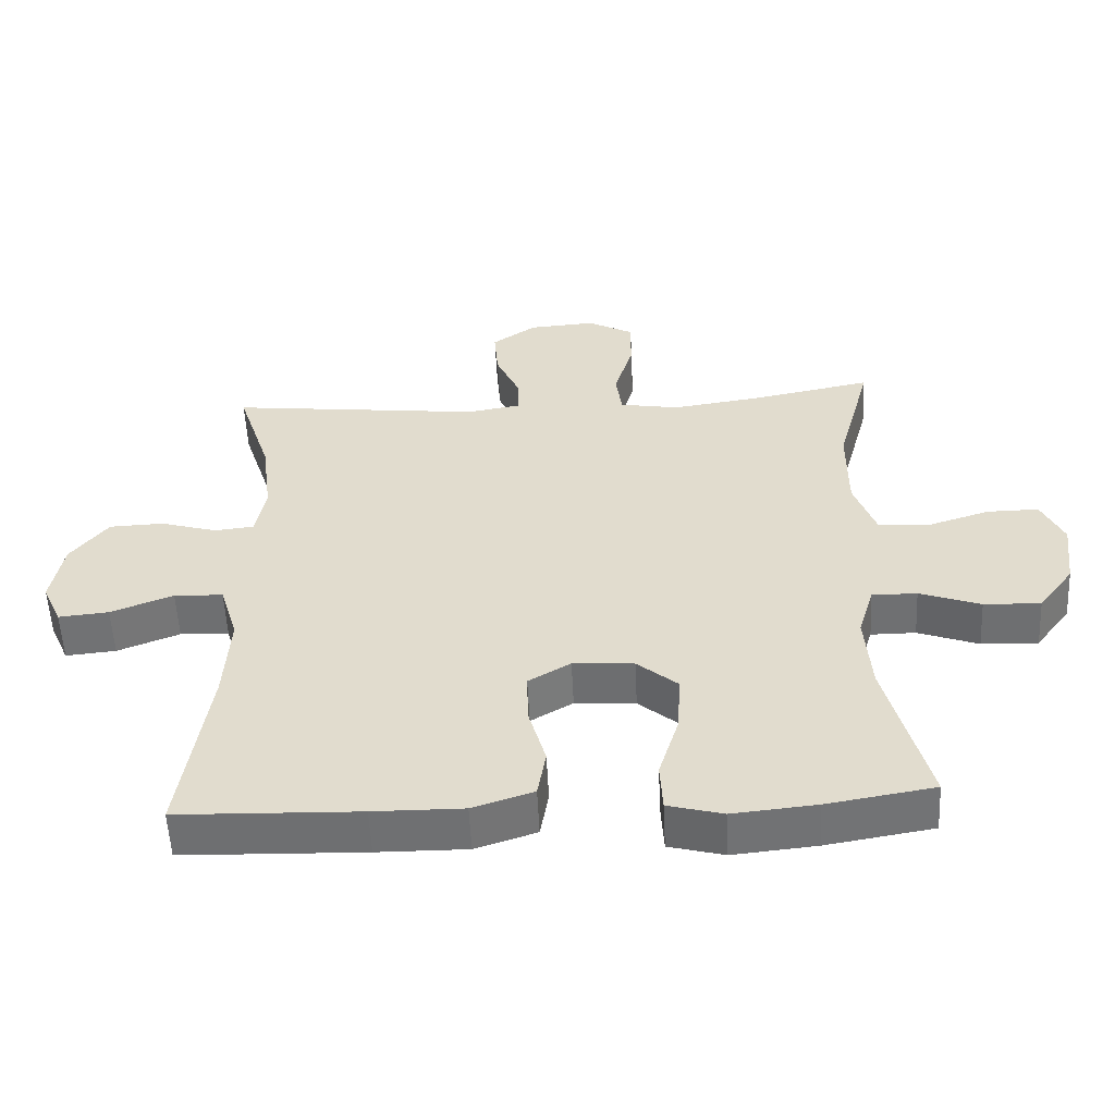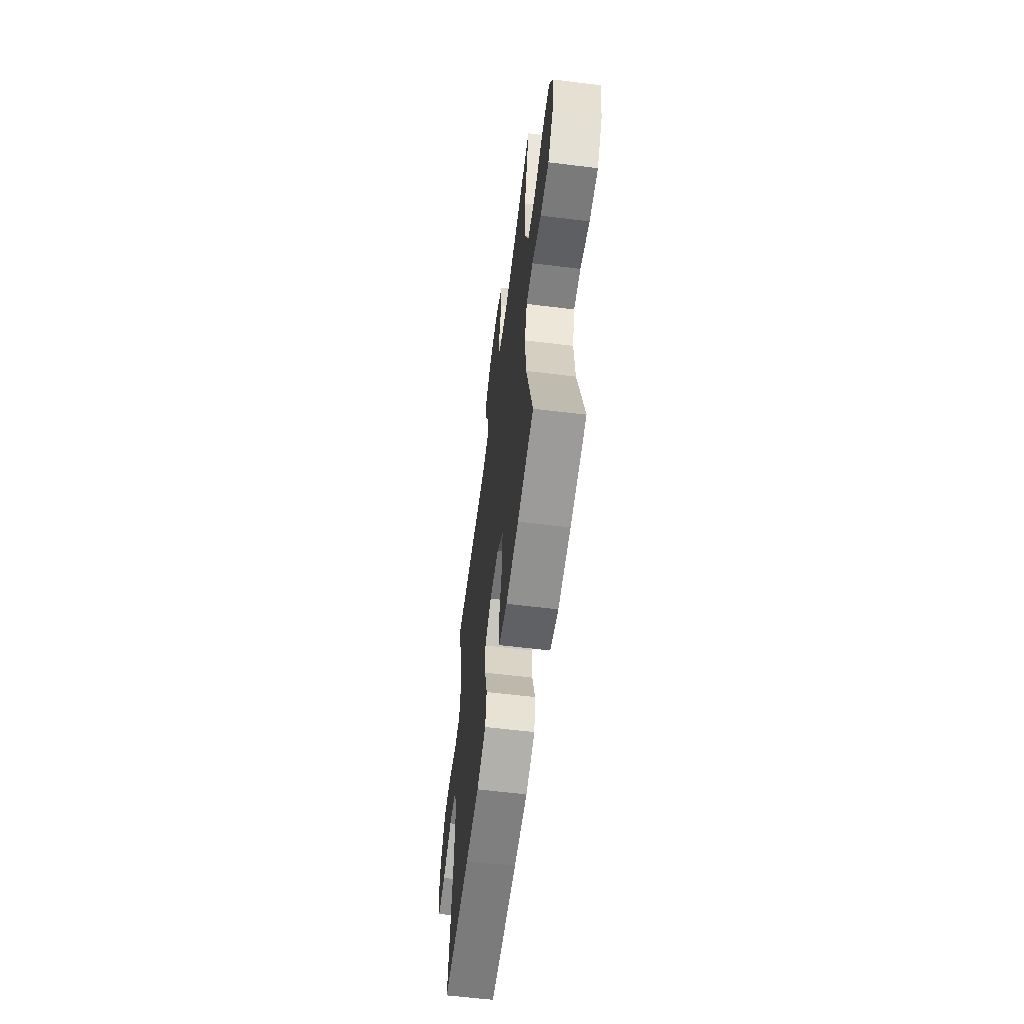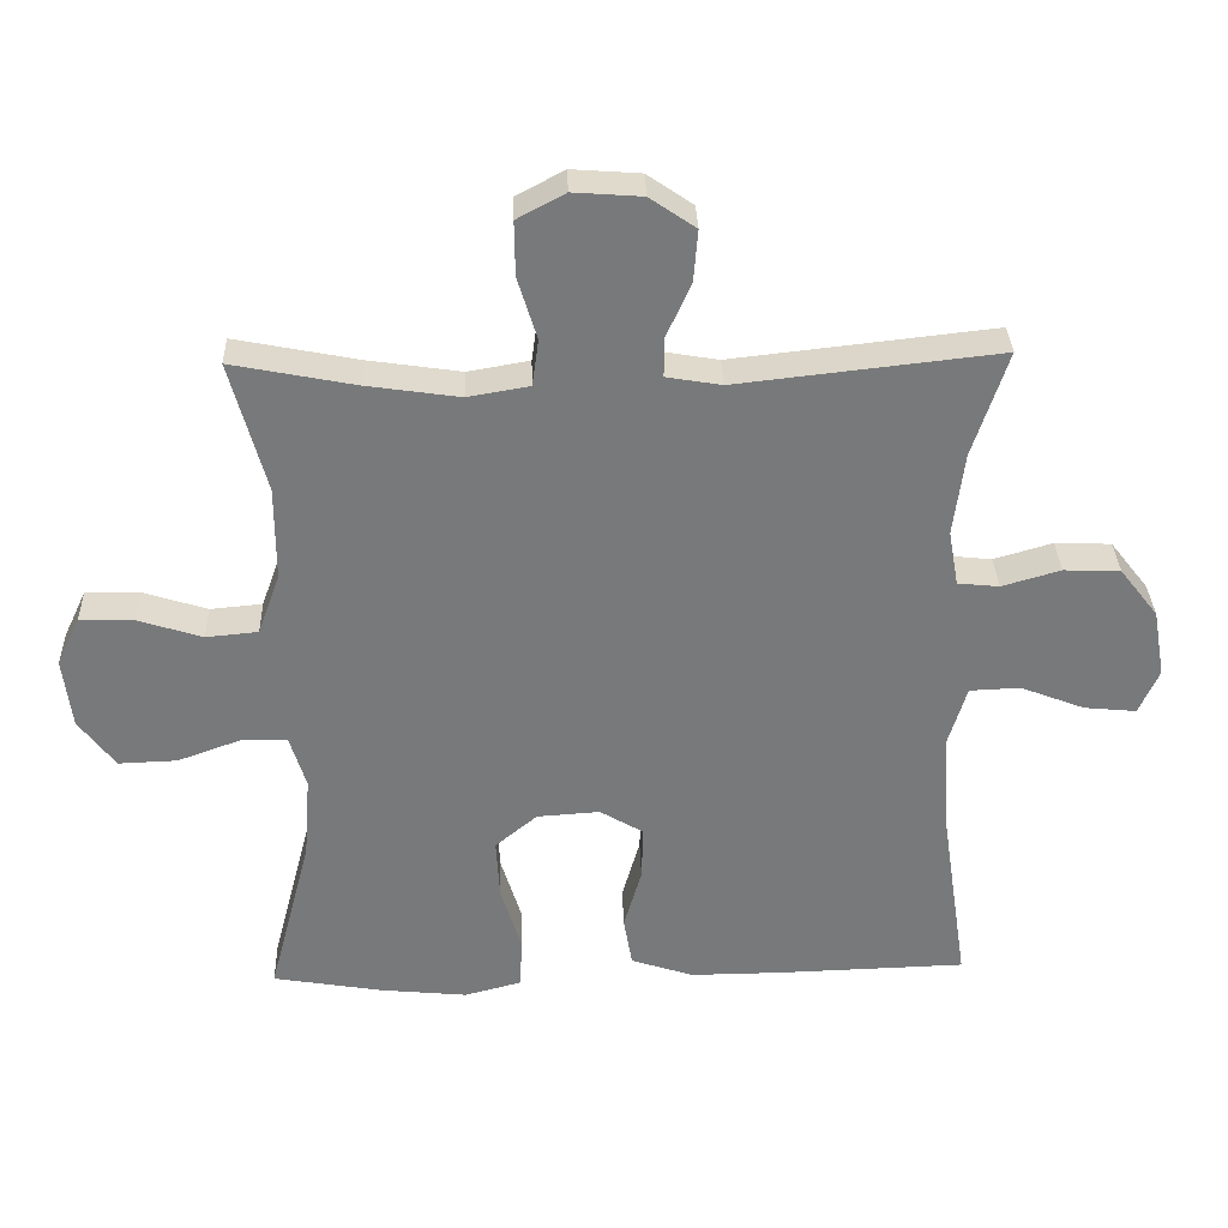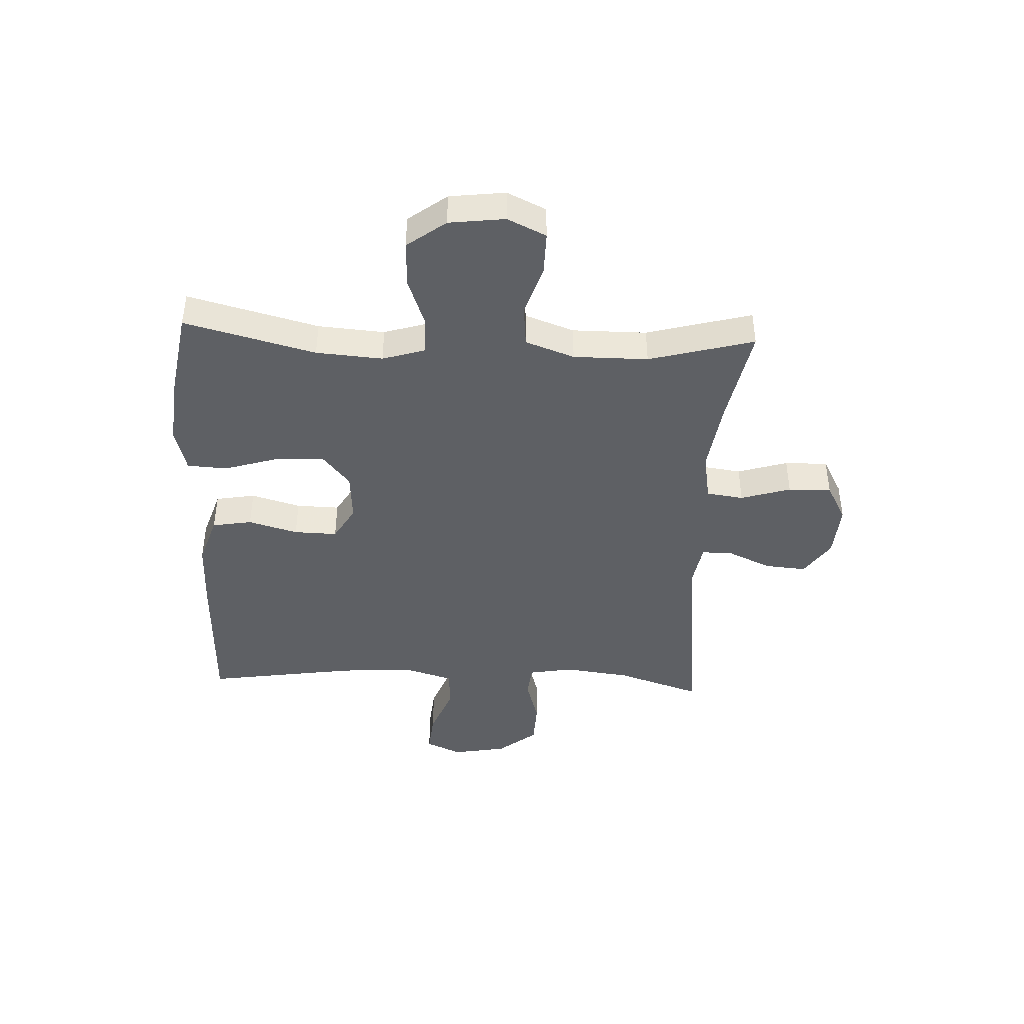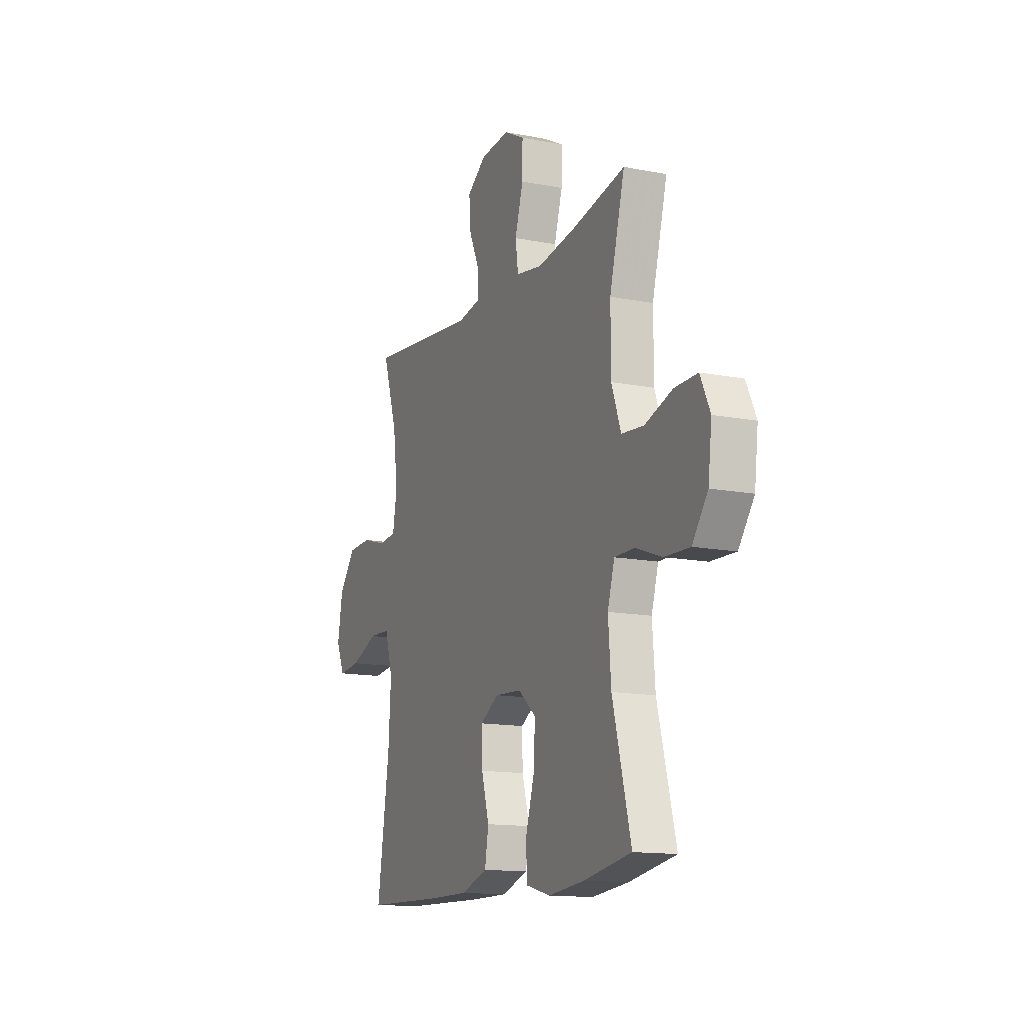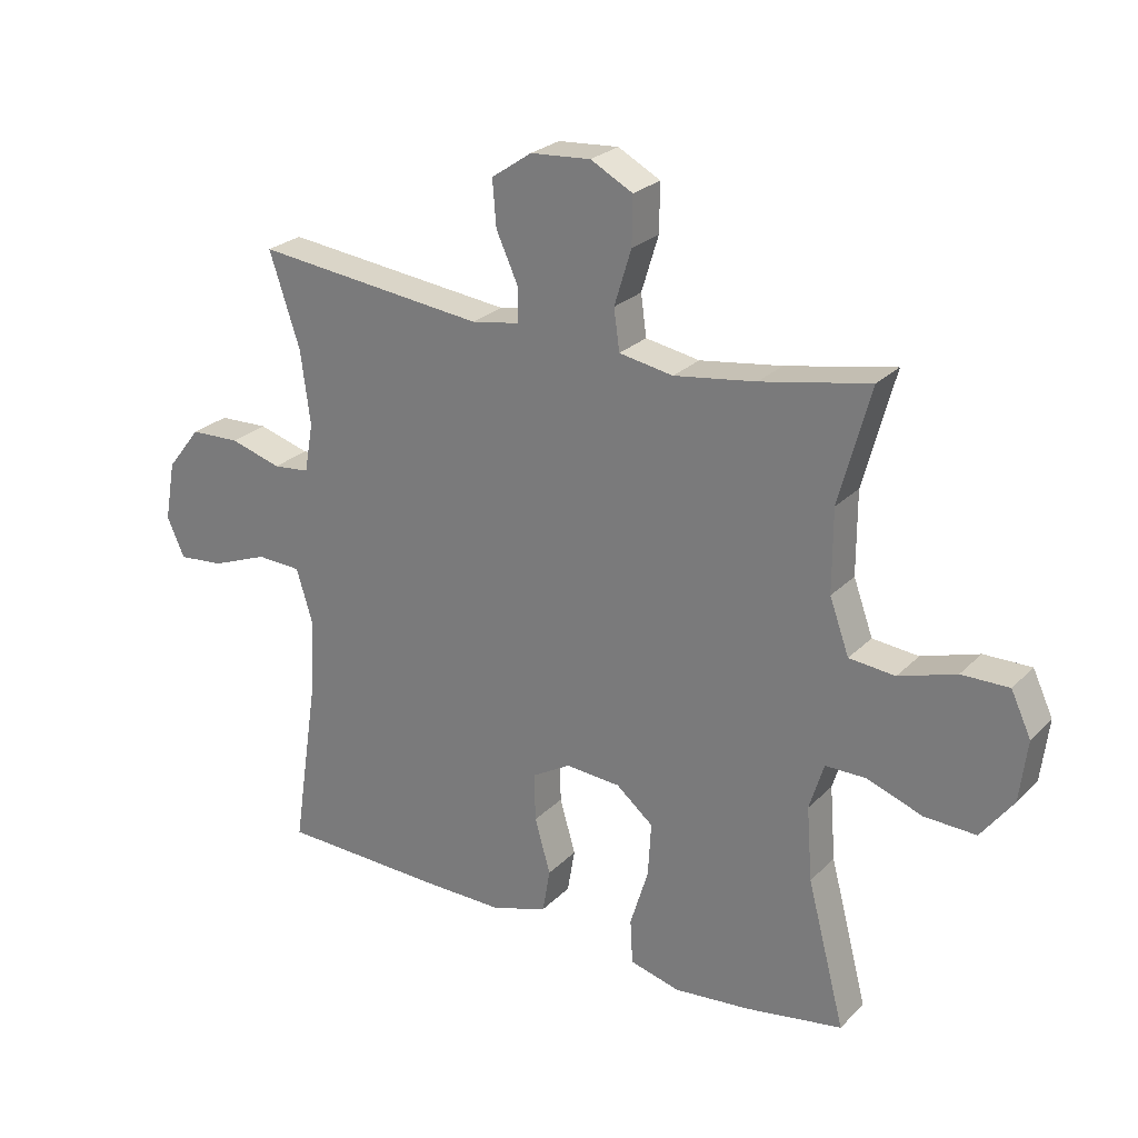
<metadata>
{"format":"obj","ext":"obj","renderer":"f3d","projection":"perspective","resolution":1024,"background":"white","views":[{"elev":-54.9,"azim":-177.3,"up":"+Z"},{"elev":-60.2,"azim":-97.2,"up":"+Z"},{"elev":32.5,"azim":-1.8,"up":"+Z"},{"elev":-42.9,"azim":-92.5,"up":"+Y"},{"elev":-14.0,"azim":-113.4,"up":"+Z"},{"elev":25.3,"azim":-146.8,"up":"+Z"}]}
</metadata>
<code>
v -0.5 0.07 0.5
v -0.327 0.07 0.466
v -0.197 0.07 0.447
v -0.111 0.07 0.462
v -0.102 0.07 0.527
v -0.129 0.07 0.615
v -0.13 0.07 0.691
v -0.063 0.07 0.727
v 0.033 0.07 0.72
v 0.097 0.07 0.676
v 0.091 0.07 0.603
v 0.056 0.07 0.526
v 0.056 0.07 0.472
v 0.133 0.07 0.459
v 0.5 0.07 0.5
v 0.451 0.07 0.351
v 0.436 0.07 0.234
v 0.45 0.07 0.156
v 0.508 0.07 0.15
v 0.59 0.07 0.174
v 0.669 0.07 0.171
v 0.723 0.07 0.102
v 0.74 0.07 0.007
v 0.712 0.07 -0.056
v 0.639 0.07 -0.049
v 0.549 0.07 -0.014
v 0.478 0.07 -0.017
v 0.452 0.07 -0.103
v 0.46 0.07 -0.234
v 0.5 0.07 -0.5
v 0.237 0.07 -0.508
v 0.107 0.07 -0.509
v 0.019 0.07 -0.48
v 0.007 0.07 -0.41
v 0.032 0.07 -0.323
v 0.034 0.07 -0.247
v -0.027 0.07 -0.211
v -0.115 0.07 -0.217
v -0.174 0.07 -0.266
v -0.169 0.07 -0.352
v -0.14 0.07 -0.446
v -0.144 0.07 -0.517
v -0.224 0.07 -0.538
v -0.345 0.07 -0.526
v -0.5 0.07 -0.5
v -0.44 0.07 -0.27
v -0.431 0.07 -0.153
v -0.454 0.07 -0.078
v -0.519 0.07 -0.078
v -0.607 0.07 -0.11
v -0.689 0.07 -0.113
v -0.74 0.07 -0.045
v -0.752 0.07 0.053
v -0.72 0.07 0.121
v -0.645 0.07 0.12
v -0.554 0.07 0.091
v -0.481 0.07 0.098
v -0.45 0.07 0.184
v -0.45 0.07 0.315
v -0.5 0 0.5
v -0.327 0 0.466
v -0.197 0 0.447
v -0.111 0 0.462
v -0.102 0 0.527
v -0.129 0 0.615
v -0.13 0 0.691
v -0.063 0 0.727
v 0.033 0 0.72
v 0.097 0 0.676
v 0.091 0 0.603
v 0.056 0 0.526
v 0.056 0 0.472
v 0.133 0 0.459
v 0.5 0 0.5
v 0.451 0 0.351
v 0.436 0 0.234
v 0.45 0 0.156
v 0.508 0 0.15
v 0.59 0 0.174
v 0.669 0 0.171
v 0.723 0 0.102
v 0.74 0 0.007
v 0.712 0 -0.056
v 0.639 0 -0.049
v 0.549 0 -0.014
v 0.478 0 -0.017
v 0.452 0 -0.103
v 0.46 0 -0.234
v 0.5 0 -0.5
v 0.237 0 -0.508
v 0.107 0 -0.509
v 0.019 0 -0.48
v 0.007 0 -0.41
v 0.032 0 -0.323
v 0.034 0 -0.247
v -0.027 0 -0.211
v -0.115 0 -0.217
v -0.174 0 -0.266
v -0.169 0 -0.352
v -0.14 0 -0.446
v -0.144 0 -0.517
v -0.224 0 -0.538
v -0.345 0 -0.526
v -0.5 0 -0.5
v -0.44 0 -0.27
v -0.431 0 -0.153
v -0.454 0 -0.078
v -0.519 0 -0.078
v -0.607 0 -0.11
v -0.689 0 -0.113
v -0.74 0 -0.045
v -0.752 0 0.053
v -0.72 0 0.121
v -0.645 0 0.12
v -0.554 0 0.091
v -0.481 0 0.098
v -0.45 0 0.184
v -0.45 0 0.315
f 53 54 55 56
f 53 56 57
f 52 53 57
f 49 50 51 52
f 48 49 52 57
f 47 48 57 58
f 43 44 45 46
f 43 46 47
f 40 41 42 43
f 39 40 43 47
f 38 39 47 58
f 32 33 34 35
f 32 35 36
f 29 30 31 32
f 28 29 32 36
f 27 28 36 37
f 23 24 25 26
f 23 26 27
f 22 23 27
f 19 20 21 22
f 18 19 22 27
f 17 18 27 37
f 14 15 16
f 13 14 16 17
f 9 10 11 12
f 9 12 13
f 8 9 13
f 5 6 7 8
f 4 5 8 13
f 3 4 13 17
f 59 1 2
f 37 38 58 59
f 17 37 59
f 2 3 17 59
f 115 114 113 112
f 116 115 112
f 116 112 111
f 111 110 109 108
f 116 111 108 107
f 117 116 107 106
f 105 104 103 102
f 106 105 102
f 102 101 100 99
f 106 102 99 98
f 117 106 98 97
f 94 93 92 91
f 95 94 91
f 91 90 89 88
f 95 91 88 87
f 96 95 87 86
f 85 84 83 82
f 86 85 82
f 86 82 81
f 81 80 79 78
f 86 81 78 77
f 96 86 77 76
f 75 74 73
f 76 75 73 72
f 71 70 69 68
f 72 71 68
f 72 68 67
f 67 66 65 64
f 72 67 64 63
f 76 72 63 62
f 61 60 118
f 118 117 97 96
f 118 96 76
f 118 76 62 61
f 1 60 61 2
f 2 61 62 3
f 3 62 63 4
f 4 63 64 5
f 5 64 65 6
f 6 65 66 7
f 7 66 67 8
f 8 67 68 9
f 9 68 69 10
f 10 69 70 11
f 11 70 71 12
f 12 71 72 13
f 13 72 73 14
f 14 73 74 15
f 15 74 75 16
f 16 75 76 17
f 17 76 77 18
f 18 77 78 19
f 19 78 79 20
f 20 79 80 21
f 21 80 81 22
f 22 81 82 23
f 23 82 83 24
f 24 83 84 25
f 25 84 85 26
f 26 85 86 27
f 27 86 87 28
f 28 87 88 29
f 29 88 89 30
f 30 89 90 31
f 31 90 91 32
f 32 91 92 33
f 33 92 93 34
f 34 93 94 35
f 35 94 95 36
f 36 95 96 37
f 37 96 97 38
f 38 97 98 39
f 39 98 99 40
f 40 99 100 41
f 41 100 101 42
f 42 101 102 43
f 43 102 103 44
f 44 103 104 45
f 45 104 105 46
f 46 105 106 47
f 47 106 107 48
f 48 107 108 49
f 49 108 109 50
f 50 109 110 51
f 51 110 111 52
f 52 111 112 53
f 53 112 113 54
f 54 113 114 55
f 55 114 115 56
f 56 115 116 57
f 57 116 117 58
f 58 117 118 59
f 59 118 60 1

</code>
